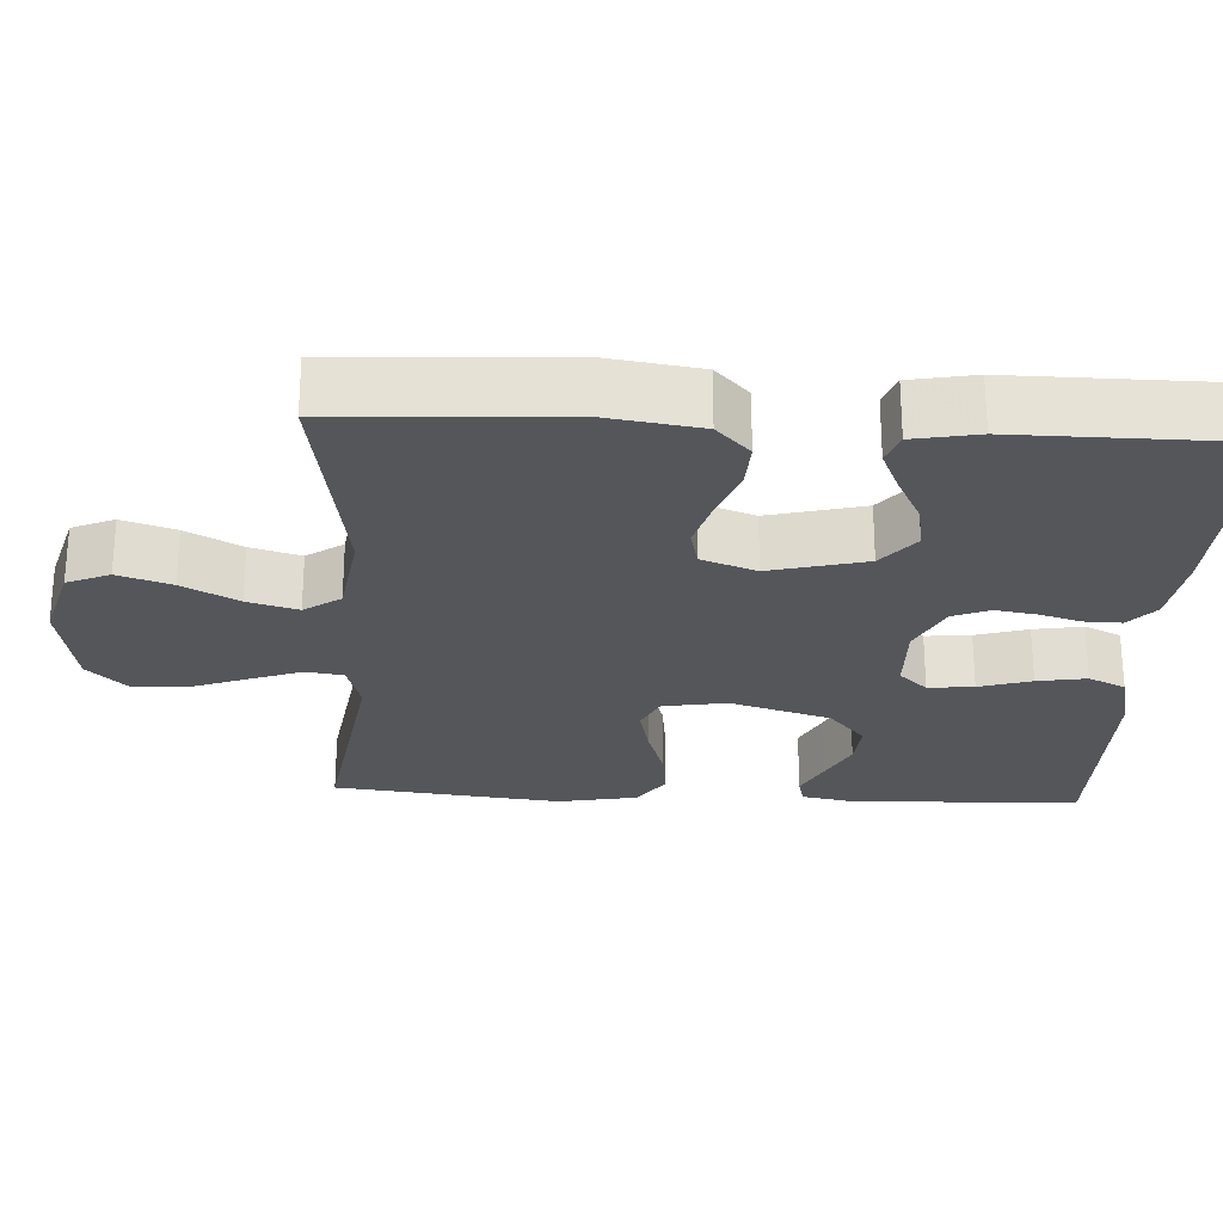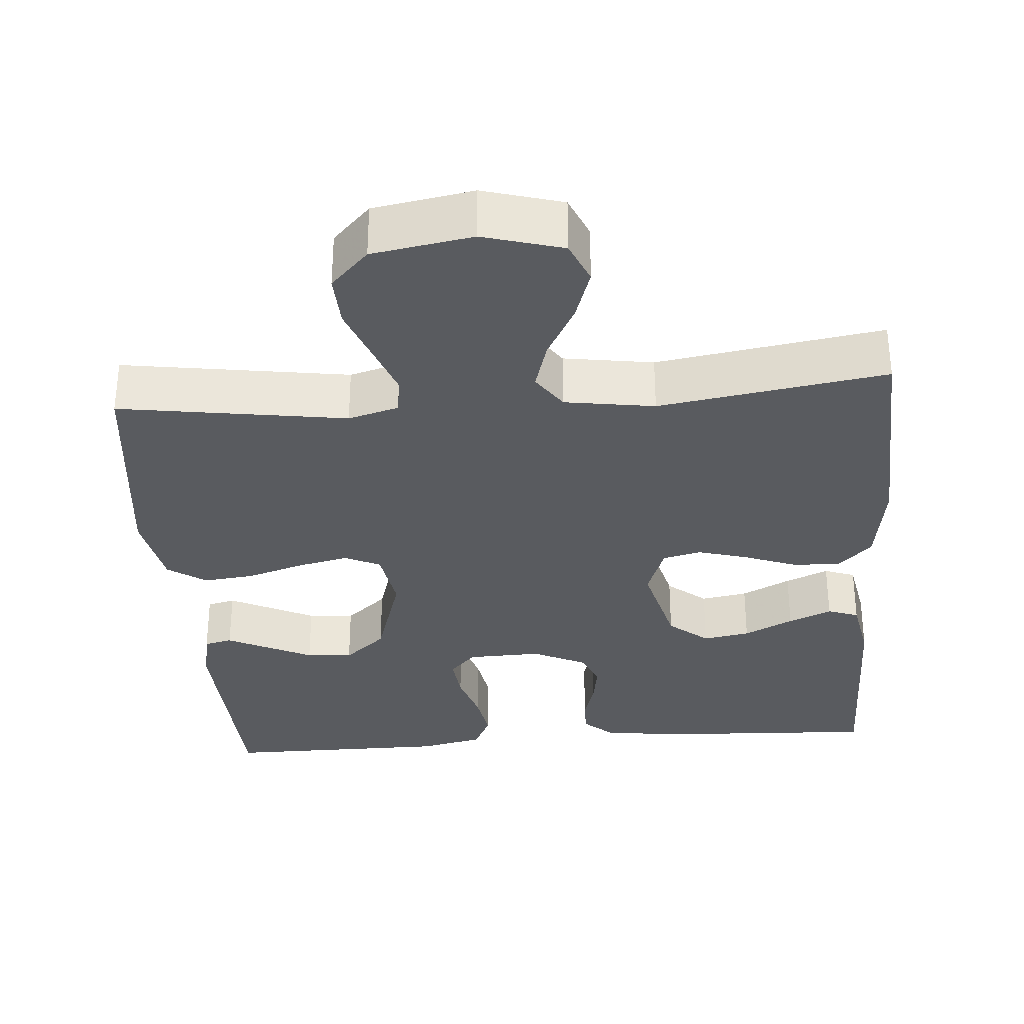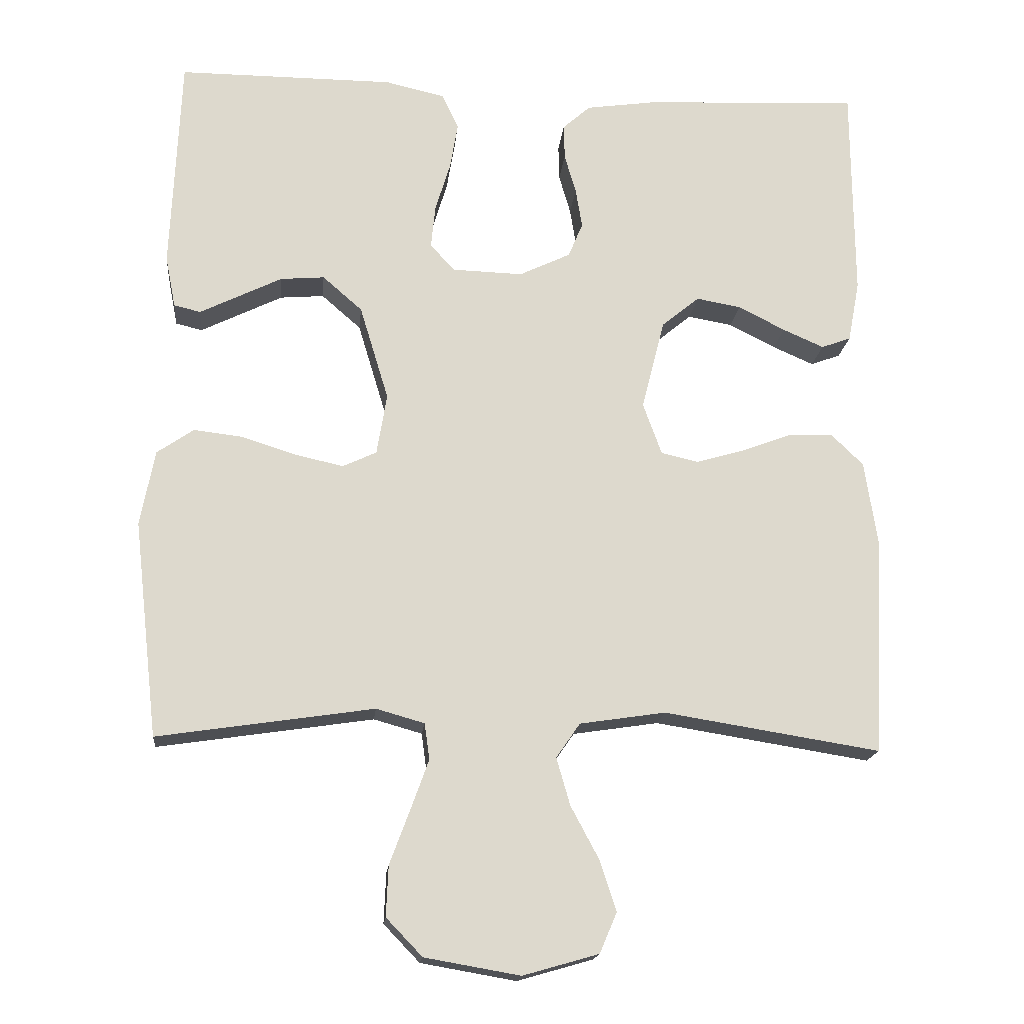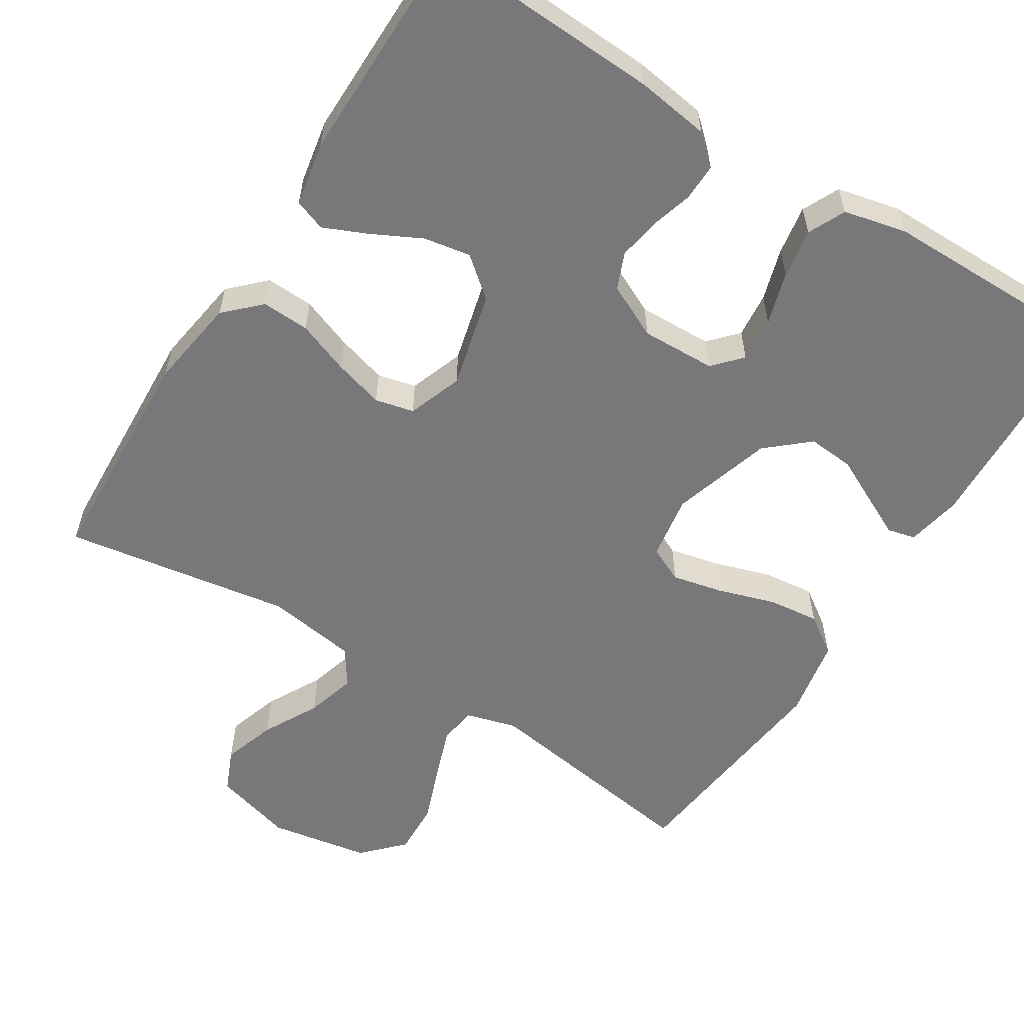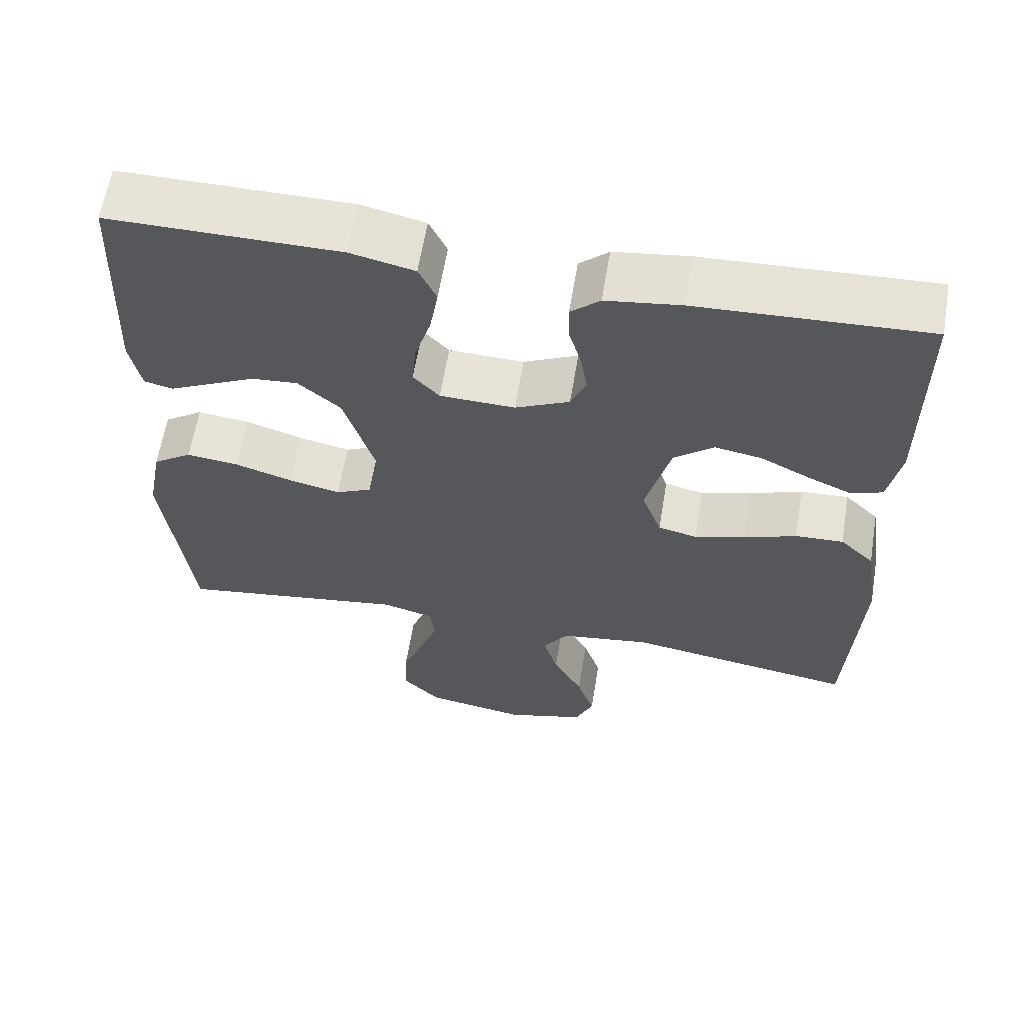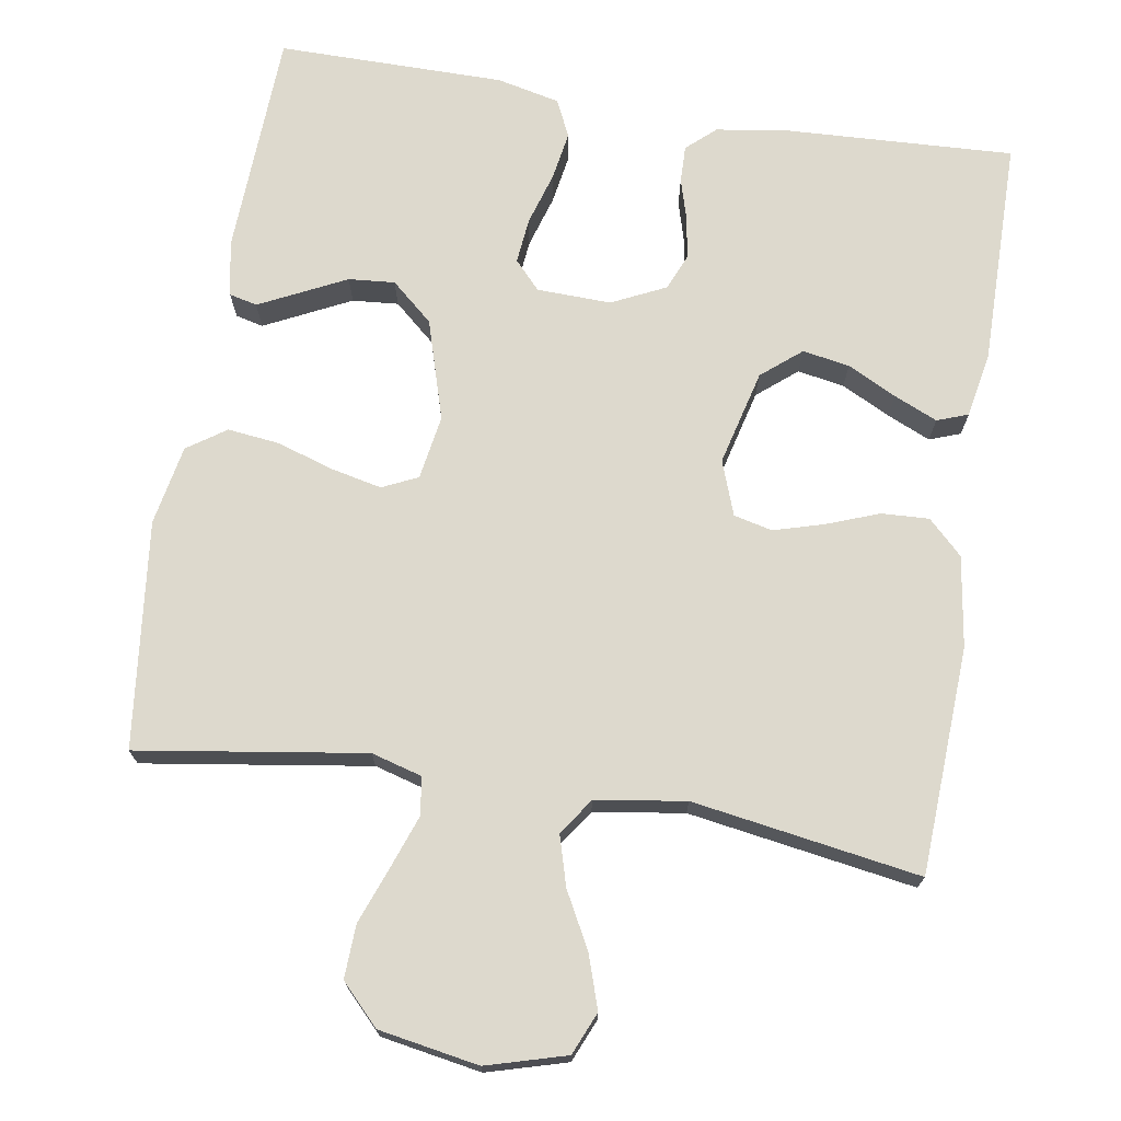
<metadata>
{"format":"obj","ext":"obj","renderer":"f3d","projection":"perspective","resolution":1024,"background":"white","views":[{"elev":-25.6,"azim":-93.1,"up":"+Y"},{"elev":-32.4,"azim":-175.6,"up":"+Y"},{"elev":-17.3,"azim":174.4,"up":"+Z"},{"elev":-57.6,"azim":-32.2,"up":"+Y"},{"elev":62.0,"azim":-170.6,"up":"+Z"},{"elev":72.0,"azim":-170.8,"up":"+Y"}]}
</metadata>
<code>
v -0.5 0.07 -0.5
v -0.515 0.07 -0.2
v -0.497 0.07 -0.08
v -0.452 0.07 -0.036
v -0.389 0.07 -0.039
v -0.32 0.07 -0.065
v -0.254 0.07 -0.084
v -0.203 0.07 -0.072
v -0.177 0.07 0
v -0.209 0.07 0.126
v -0.261 0.07 0.169
v -0.323 0.07 0.158
v -0.388 0.07 0.125
v -0.445 0.07 0.1
v -0.486 0.07 0.115
v -0.502 0.07 0.2
v -0.5 0.07 0.5
v -0.2 0.07 0.486
v -0.103 0.07 0.472
v -0.065 0.07 0.438
v -0.066 0.07 0.389
v -0.082 0.07 0.334
v -0.091 0.07 0.279
v -0.071 0.07 0.231
v 0 0.07 0.197
v 0.098 0.07 0.2
v 0.132 0.07 0.237
v 0.126 0.07 0.297
v 0.105 0.07 0.366
v 0.094 0.07 0.431
v 0.117 0.07 0.48
v 0.2 0.07 0.499
v 0.5 0.07 0.5
v 0.513 0.07 0.2
v 0.499 0.07 0.128
v 0.462 0.07 0.119
v 0.409 0.07 0.145
v 0.348 0.07 0.175
v 0.287 0.07 0.18
v 0.232 0.07 0.132
v 0.192 0.07 0
v 0.206 0.07 -0.085
v 0.253 0.07 -0.107
v 0.32 0.07 -0.092
v 0.395 0.07 -0.068
v 0.463 0.07 -0.06
v 0.514 0.07 -0.095
v 0.534 0.07 -0.2
v 0.5 0.07 -0.5
v 0.2 0.07 -0.455
v 0.133 0.07 -0.474
v 0.126 0.07 -0.524
v 0.151 0.07 -0.593
v 0.179 0.07 -0.668
v 0.182 0.07 -0.738
v 0.132 0.07 -0.79
v 0 0.07 -0.813
v -0.105 0.07 -0.783
v -0.129 0.07 -0.727
v -0.106 0.07 -0.657
v -0.067 0.07 -0.584
v -0.048 0.07 -0.518
v -0.081 0.07 -0.47
v -0.2 0.07 -0.452
v -0.5 0 -0.5
v -0.515 0 -0.2
v -0.497 0 -0.08
v -0.452 0 -0.036
v -0.389 0 -0.039
v -0.32 0 -0.065
v -0.254 0 -0.084
v -0.203 0 -0.072
v -0.177 0 0
v -0.209 0 0.126
v -0.261 0 0.169
v -0.323 0 0.158
v -0.388 0 0.125
v -0.445 0 0.1
v -0.486 0 0.115
v -0.502 0 0.2
v -0.5 0 0.5
v -0.2 0 0.486
v -0.103 0 0.472
v -0.065 0 0.438
v -0.066 0 0.389
v -0.082 0 0.334
v -0.091 0 0.279
v -0.071 0 0.231
v 0 0 0.197
v 0.098 0 0.2
v 0.132 0 0.237
v 0.126 0 0.297
v 0.105 0 0.366
v 0.094 0 0.431
v 0.117 0 0.48
v 0.2 0 0.499
v 0.5 0 0.5
v 0.513 0 0.2
v 0.499 0 0.128
v 0.462 0 0.119
v 0.409 0 0.145
v 0.348 0 0.175
v 0.287 0 0.18
v 0.232 0 0.132
v 0.192 0 0
v 0.206 0 -0.085
v 0.253 0 -0.107
v 0.32 0 -0.092
v 0.395 0 -0.068
v 0.463 0 -0.06
v 0.514 0 -0.095
v 0.534 0 -0.2
v 0.5 0 -0.5
v 0.2 0 -0.455
v 0.133 0 -0.474
v 0.126 0 -0.524
v 0.151 0 -0.593
v 0.179 0 -0.668
v 0.182 0 -0.738
v 0.132 0 -0.79
v 0 0 -0.813
v -0.105 0 -0.783
v -0.129 0 -0.727
v -0.106 0 -0.657
v -0.067 0 -0.584
v -0.048 0 -0.518
v -0.081 0 -0.47
v -0.2 0 -0.452
f 58 59 60 61
f 58 61 62
f 57 58 62
f 56 57 62
f 53 54 55 56
f 52 53 56 62
f 51 52 62 63
f 47 48 49 50
f 44 45 46 47
f 43 44 47 50
f 42 43 50 51
f 35 36 37 38
f 33 34 35 38
f 33 38 39
f 32 33 39 40
f 28 29 30 31
f 27 28 31 32
f 19 20 21 22
f 19 22 23
f 18 19 23
f 17 18 23 24
f 15 16 17 24
f 12 13 14 15
f 3 4 5 6
f 3 6 7
f 64 1 2 3
f 64 3 7
f 63 64 7 8
f 41 42 51 63
f 41 63 8 9
f 27 32 40 41
f 26 27 41
f 25 26 41 9
f 24 25 9 10
f 12 15 24
f 11 12 24
f 10 11 24
f 125 124 123 122
f 126 125 122
f 126 122 121
f 126 121 120
f 120 119 118 117
f 126 120 117 116
f 127 126 116 115
f 114 113 112 111
f 111 110 109 108
f 114 111 108 107
f 115 114 107 106
f 102 101 100 99
f 102 99 98 97
f 103 102 97
f 104 103 97 96
f 95 94 93 92
f 96 95 92 91
f 86 85 84 83
f 87 86 83
f 87 83 82
f 88 87 82 81
f 88 81 80 79
f 79 78 77 76
f 70 69 68 67
f 71 70 67
f 67 66 65 128
f 71 67 128
f 72 71 128 127
f 127 115 106 105
f 73 72 127 105
f 105 104 96 91
f 105 91 90
f 73 105 90 89
f 74 73 89 88
f 88 79 76
f 88 76 75
f 88 75 74
f 1 65 66 2
f 2 66 67 3
f 3 67 68 4
f 4 68 69 5
f 5 69 70 6
f 6 70 71 7
f 7 71 72 8
f 8 72 73 9
f 9 73 74 10
f 10 74 75 11
f 11 75 76 12
f 12 76 77 13
f 13 77 78 14
f 14 78 79 15
f 15 79 80 16
f 16 80 81 17
f 17 81 82 18
f 18 82 83 19
f 19 83 84 20
f 20 84 85 21
f 21 85 86 22
f 22 86 87 23
f 23 87 88 24
f 24 88 89 25
f 25 89 90 26
f 26 90 91 27
f 27 91 92 28
f 28 92 93 29
f 29 93 94 30
f 30 94 95 31
f 31 95 96 32
f 32 96 97 33
f 33 97 98 34
f 34 98 99 35
f 35 99 100 36
f 36 100 101 37
f 37 101 102 38
f 38 102 103 39
f 39 103 104 40
f 40 104 105 41
f 41 105 106 42
f 42 106 107 43
f 43 107 108 44
f 44 108 109 45
f 45 109 110 46
f 46 110 111 47
f 47 111 112 48
f 48 112 113 49
f 49 113 114 50
f 50 114 115 51
f 51 115 116 52
f 52 116 117 53
f 53 117 118 54
f 54 118 119 55
f 55 119 120 56
f 56 120 121 57
f 57 121 122 58
f 58 122 123 59
f 59 123 124 60
f 60 124 125 61
f 61 125 126 62
f 62 126 127 63
f 63 127 128 64
f 64 128 65 1

</code>
